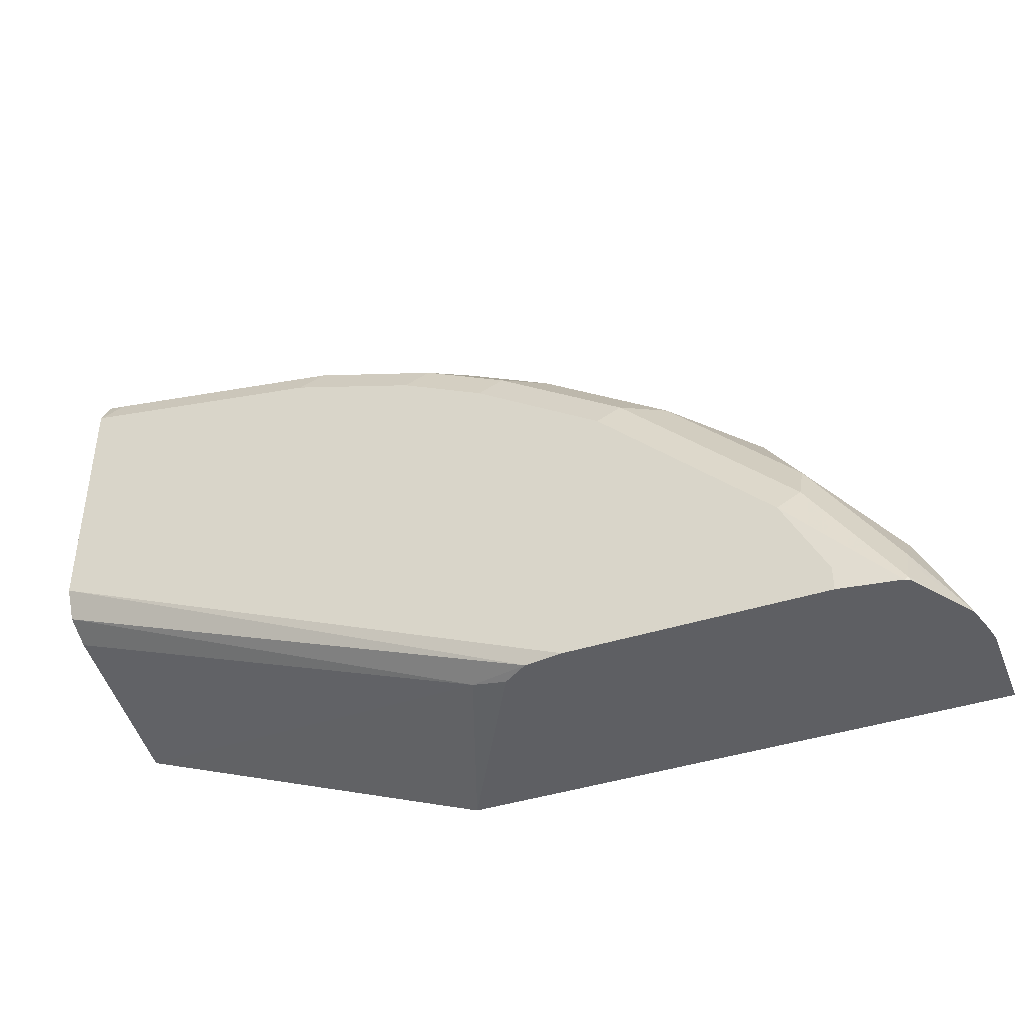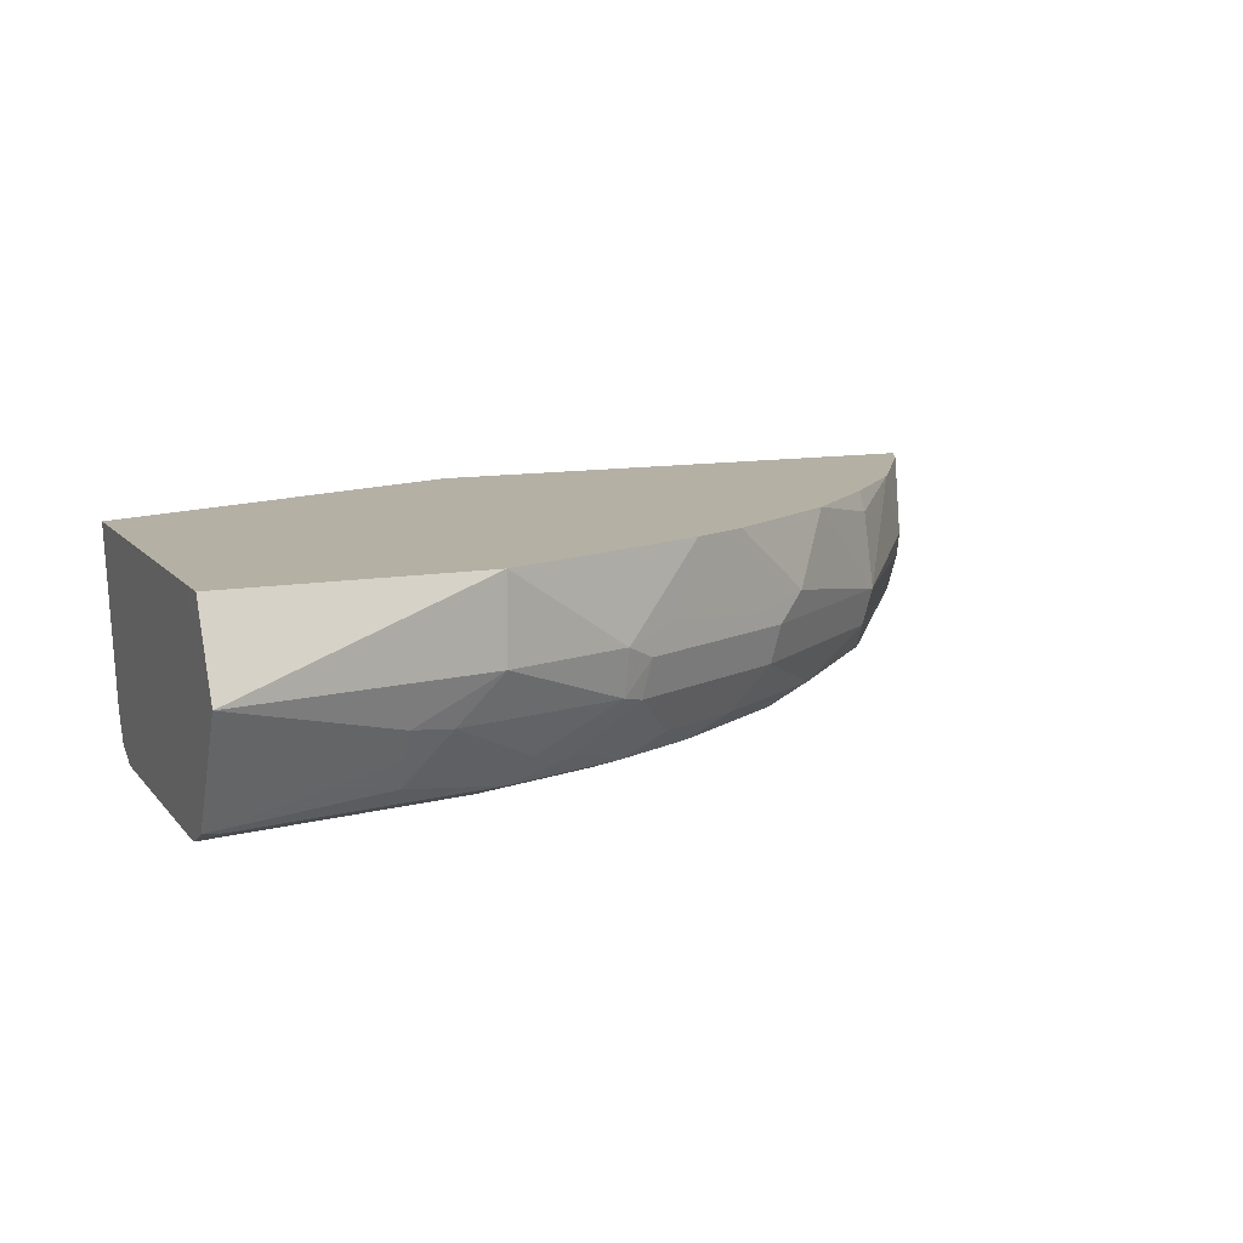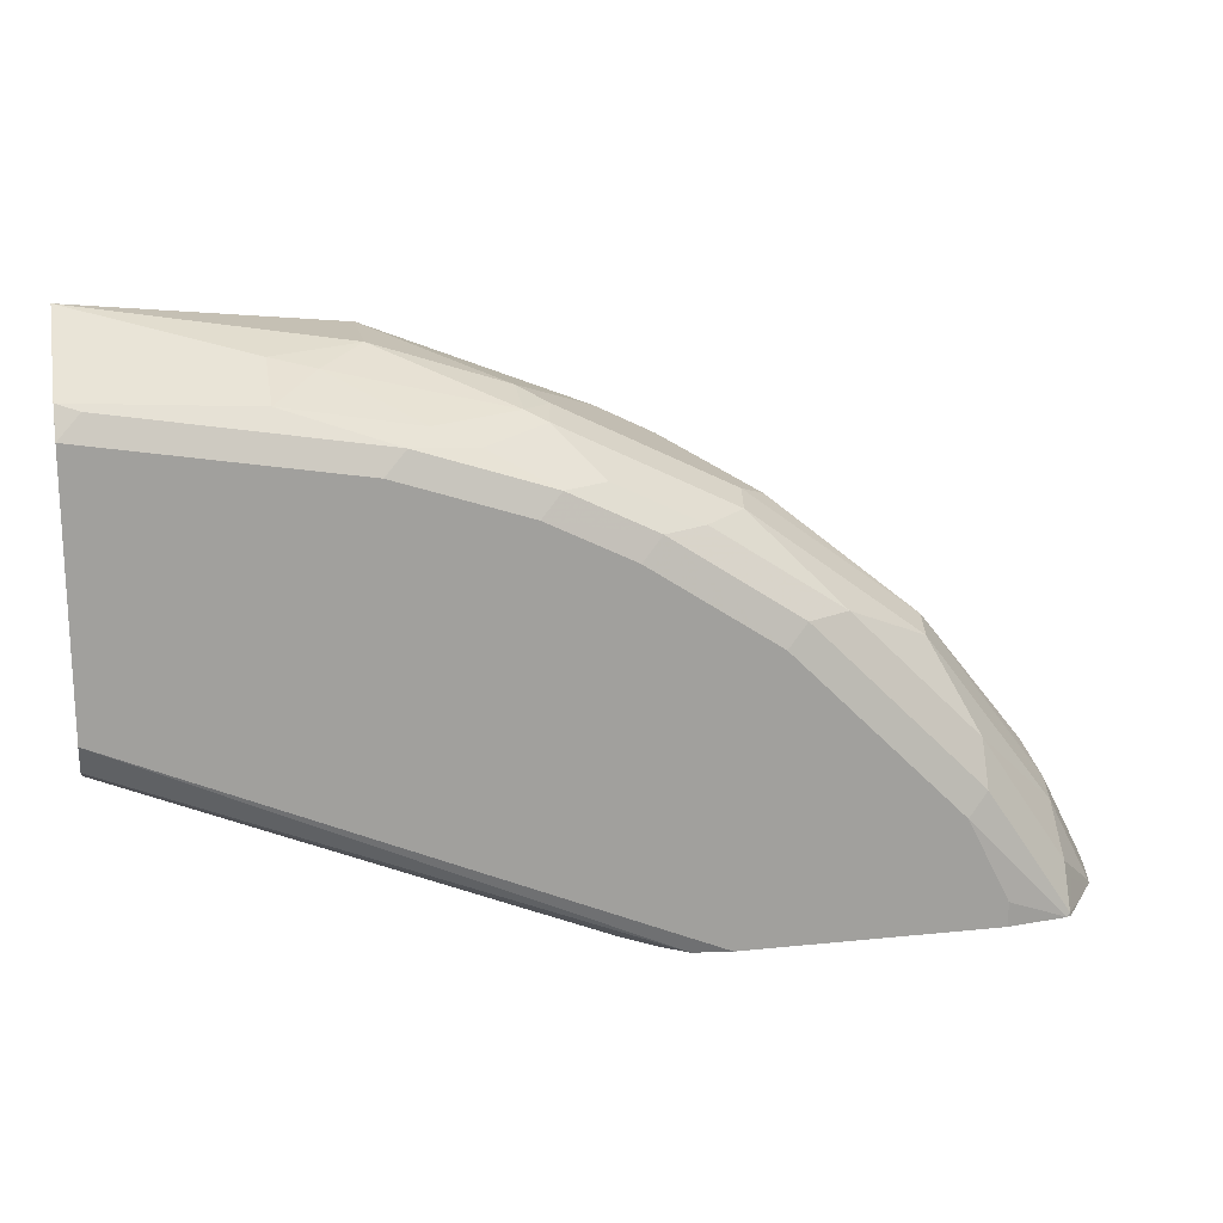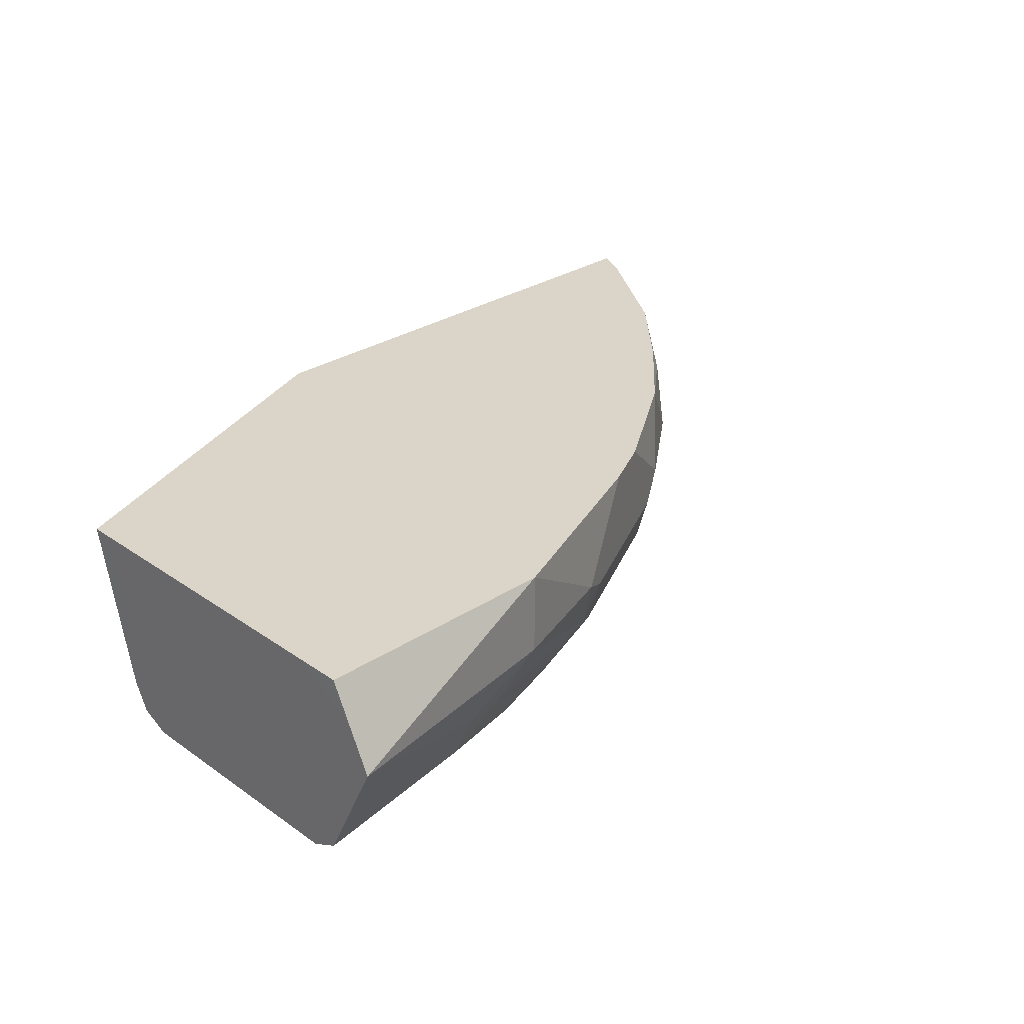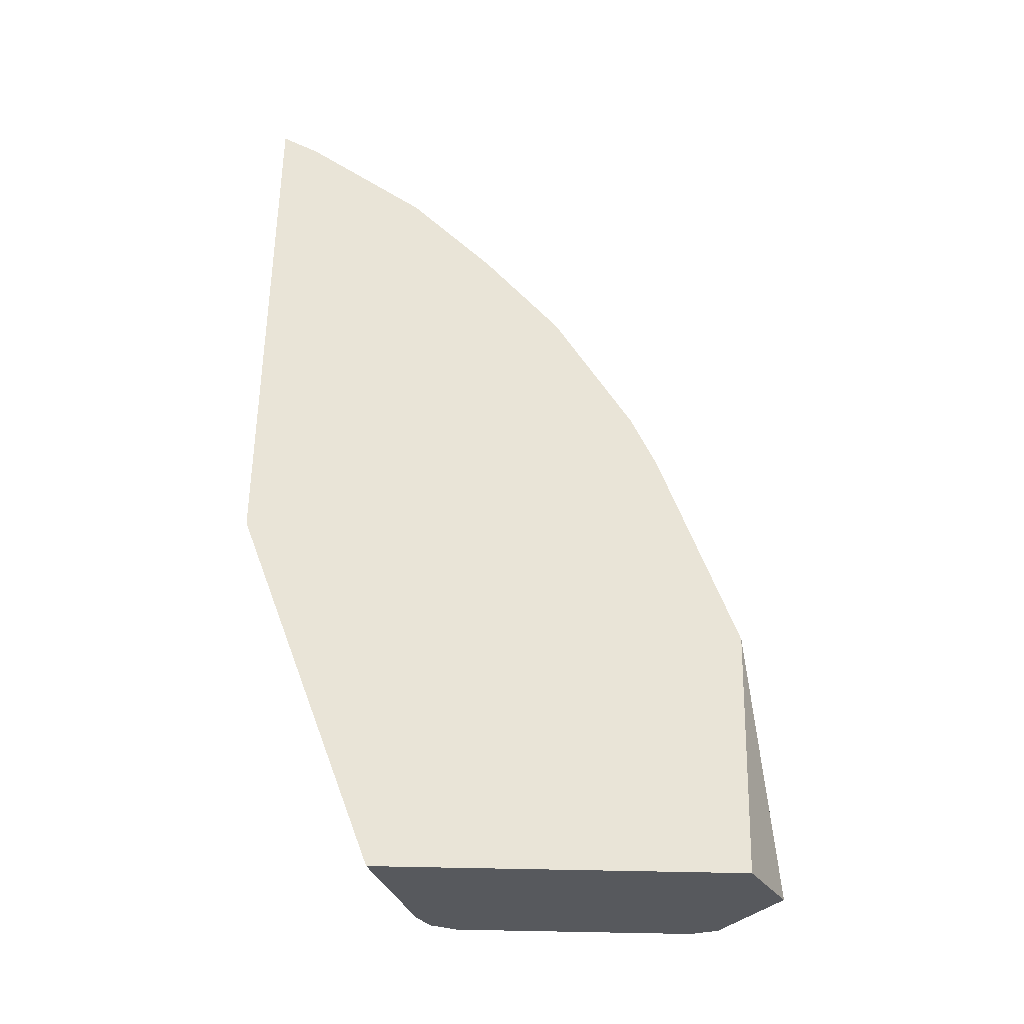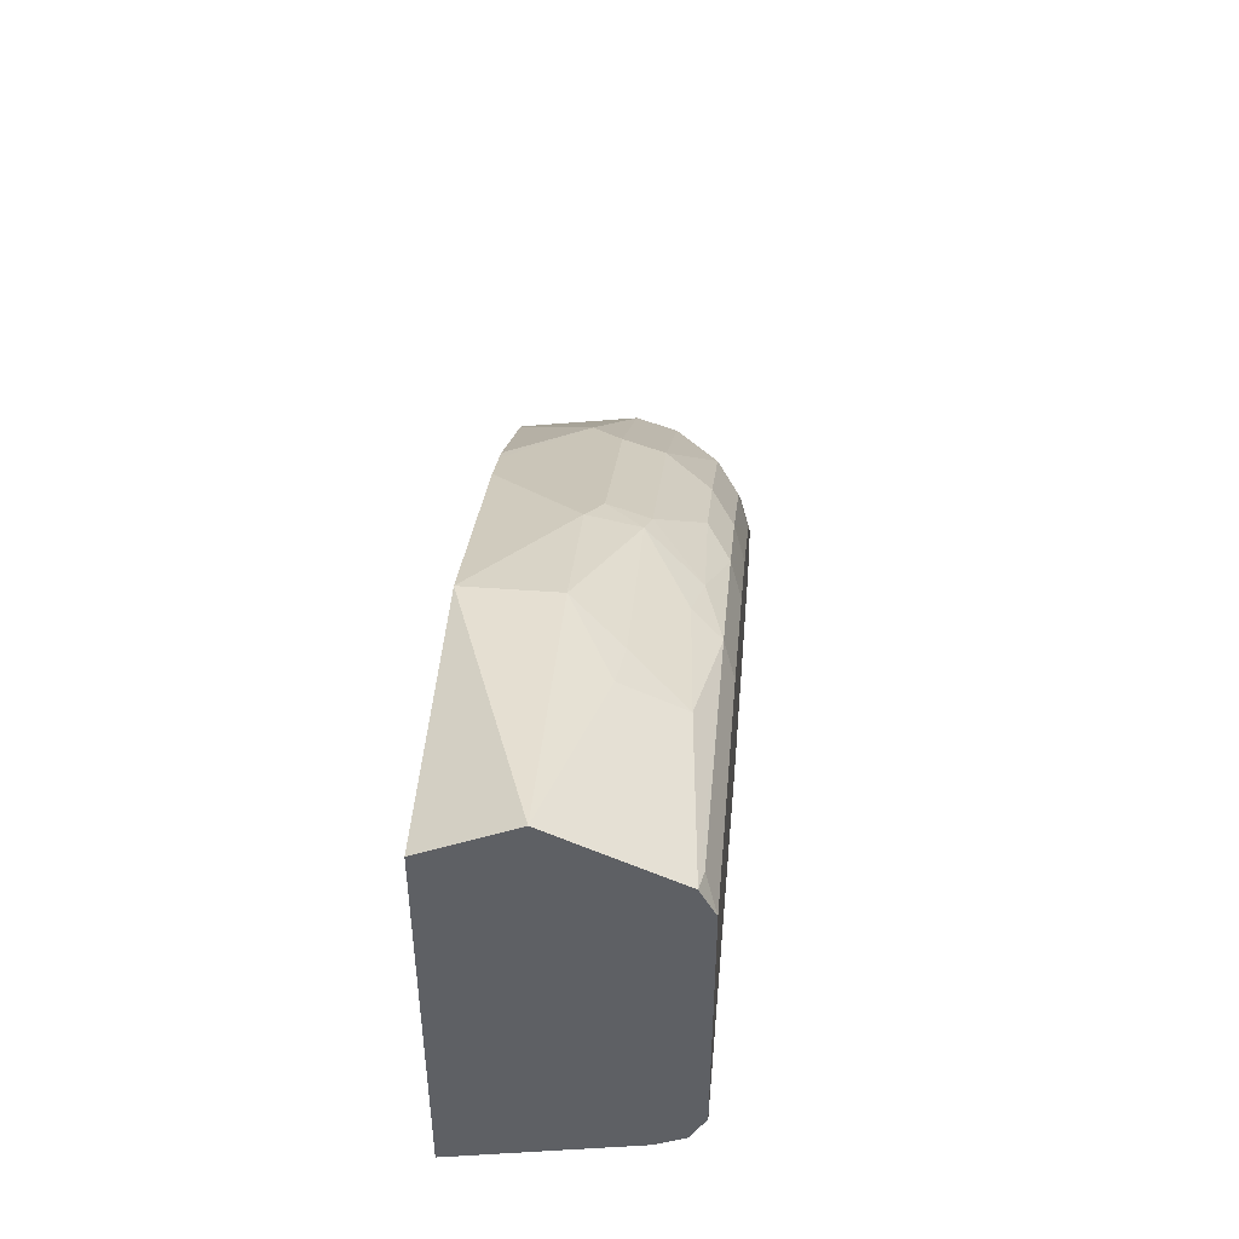
<metadata>
{"format":"obj","ext":"obj","renderer":"f3d","projection":"perspective","resolution":1024,"background":"white","views":[{"elev":-41.6,"azim":21.1,"up":"+Z"},{"elev":11.4,"azim":-23.4,"up":"+Y"},{"elev":18.5,"azim":-11.2,"up":"+Z"},{"elev":29.2,"azim":-44.2,"up":"+Y"},{"elev":60.9,"azim":-88.9,"up":"+Y"},{"elev":46.6,"azim":-85.2,"up":"+Z"}]}
</metadata>
<code>
v 0.1725 -0.7821 0.2178
v 4.84e-06 -0.7821 0.2864
v 0.4155 -0.7821 0.2178
v 0.2196 -0.8674 0.2178
v 0.2034 -0.8645 0.2225
v -3.584e-05 -0.8583 0.3052
v -3.584e-05 -0.7883 0.2988
v -3.584e-05 -0.7821 0.3003
v 0.4068 -0.7821 0.2352
v 0.4155 -0.824 0.2178
v 0.2311 -0.875 0.2178
v -3.584e-05 -0.8709 0.3115
v -3.584e-05 -0.7821 0.4366
v 0.3941 -0.8264 0.2607
v 0.4068 -0.8137 0.2352
v 0.3687 -0.7821 0.2924
v 0.3877 -0.8137 0.2734
v 0.4132 -0.8264 0.2225
v 0.4138 -0.832 0.2178
v 0.2479 -0.8773 0.2178
v 4.84e-06 -0.8773 0.3242
v -3.584e-05 -0.8772 0.3241
v -3.584e-05 -0.7964 0.4636
v 4.84e-06 -0.7821 0.4578
v 0.3909 -0.8439 0.2575
v 0.41 -0.8439 0.2193
v 0.3369 -0.8264 0.3369
v 0.3337 -0.8439 0.3338
v 0.3318 -0.7821 0.3319
v 0.3337 -0.7915 0.3338
v 0.4108 -0.8435 0.2178
v 0.3623 -0.8773 0.2178
v -3.584e-05 -0.8773 0.3432
v -3.584e-05 -0.8011 0.4673
v 8.621e-05 -0.7821 0.4578
v 0.3909 -0.863 0.2384
v 0.3528 -0.863 0.2956
v 0.4092 -0.8458 0.2178
v 0.3957 -0.8606 0.2289
v 0.2733 -0.8137 0.3878
v 0.2606 -0.8264 0.3941
v 0.2924 -0.7821 0.3687
v 0.2956 -0.863 0.3528
v 0.2574 -0.8439 0.391
v 0.3894 -0.8733 0.2178
v 0.3623 -0.8773 0.2289
v -3.584e-05 -0.8773 0.4385
v -3.584e-05 -0.8199 0.4767
v 4.84e-06 -0.8201 0.4768
v 0.01892 -0.7821 0.4578
v 0.3909 -0.8725 0.2193
v 0.2956 -0.8725 0.3338
v 0.3528 -0.8725 0.2766
v 0.4013 -0.8578 0.2178
v 0.2352 -0.7821 0.4068
v 0.2287 -0.7821 0.4101
v 0.1971 -0.8137 0.4259
v 0.2479 -0.8201 0.4005
v 0.1844 -0.8264 0.4323
v 0.2384 -0.863 0.391
v 0.2765 -0.8725 0.3528
v 0.1812 -0.8439 0.4291
v 0.3914 -0.8722 0.2178
v 0.3433 -0.8773 0.267
v -3.584e-05 -0.8709 0.4513
v 4.84e-06 -0.8773 0.4386
v -3.584e-05 -0.8201 0.4767
v -3.584e-05 -0.8583 0.4577
v 4.84e-06 -0.8709 0.4513
v 0.07629 -0.8518 0.4513
v 0.07629 -0.8391 0.4577
v 0.1145 -0.8201 0.4577
v 0.1145 -0.7821 0.4577
v 0.267 -0.8773 0.3433
v 0.3242 -0.8773 0.2861
v 0.2101 -0.7821 0.4194
v 0.1717 -0.8201 0.4386
v 0.1717 -0.8415 0.4339
v 0.2003 -0.863 0.41
v 0.2193 -0.8725 0.391
v 0.1526 -0.8645 0.4259
v 0.009566 -0.8725 0.4481
v 0.1145 -0.8773 0.4196
v 0.124 -0.8725 0.4291
v 0.07629 -0.8645 0.445
v 0.09537 -0.8415 0.4529
v 0.2097 -0.7821 0.4196
v 0.2097 -0.8773 0.3814
v 0.1335 -0.8606 0.4339
v 0.1812 -0.8725 0.41
v 0.1717 -0.8773 0.4005
f 41 59 62
f 41 77 59
f 44 62 79
f 41 62 44
f 43 44 60
f 43 60 80
f 43 80 61
f 43 61 52
f 44 79 60
f 48 67 49
f 45 51 64
f 45 64 46
f 47 66 65
f 49 67 68
f 49 68 69
f 49 69 70
f 41 57 77
f 49 70 71
f 45 63 51
f 41 58 57
f 34 49 35
f 40 57 58
f 27 30 42
f 27 42 40
f 28 43 37
f 28 44 43
f 29 42 30
f 32 45 46
f 49 71 72
f 35 49 50
f 40 58 41
f 36 51 39
f 36 53 51
f 37 43 52
f 37 52 53
f 38 39 54
f 39 51 54
f 40 42 55
f 40 55 56
f 40 56 57
f 36 37 53
f 49 72 73
f 61 80 74
f 51 63 54
f 71 86 72
f 72 86 78
f 72 78 77
f 72 77 73
f 73 77 87
f 74 80 88
f 76 87 77
f 78 86 89
f 78 89 81
f 79 81 90
f 80 90 91
f 80 91 88
f 81 89 84
f 81 84 90
f 82 83 84
f 83 91 90
f 83 90 84
f 84 89 85
f 85 89 86
f 70 86 71
f 49 73 50
f 70 85 86
f 69 84 85
f 51 53 64
f 52 61 74
f 52 74 75
f 52 75 53
f 53 75 64
f 56 76 57
f 57 76 77
f 59 77 78
f 59 78 62
f 60 79 90
f 60 90 80
f 27 44 28
f 62 78 81
f 62 81 79
f 65 66 69
f 65 69 68
f 66 82 69
f 66 83 82
f 69 82 84
f 69 85 70
f 27 41 44
f 34 48 49
f 26 39 38
f 1 32 20
f 1 20 11
f 1 11 4
f 1 4 5
f 1 5 2
f 2 6 7
f 2 7 8
f 2 5 6
f 1 45 32
f 3 9 15
f 4 11 5
f 5 11 12
f 5 12 6
f 6 12 22
f 6 22 33
f 6 33 47
f 6 47 65
f 6 65 68
f 3 15 10
f 1 63 45
f 27 40 41
f 1 38 54
f 1 2 8
f 1 8 13
f 1 13 24
f 1 24 35
f 1 35 50
f 1 50 73
f 1 73 87
f 1 87 76
f 1 76 56
f 1 56 55
f 1 55 42
f 1 42 29
f 1 29 16
f 1 16 9
f 1 9 3
f 1 3 10
f 1 10 19
f 1 19 31
f 1 31 38
f 6 68 67
f 6 67 48
f 1 54 63
f 6 34 23
f 20 32 46
f 20 46 64
f 20 64 75
f 20 75 74
f 20 74 88
f 20 88 91
f 20 91 83
f 20 83 66
f 20 47 33
f 20 33 21
f 21 33 22
f 23 34 24
f 24 34 35
f 25 36 26
f 25 28 37
f 25 37 36
f 26 38 31
f 26 36 39
f 6 48 34
f 19 26 31
f 18 26 19
f 20 66 47
f 16 30 27
f 16 27 17
f 6 13 8
f 6 8 7
f 9 14 15
f 9 16 17
f 9 17 14
f 10 15 14
f 10 14 18
f 10 18 19
f 11 20 21
f 6 23 13
f 16 29 30
f 11 22 12
f 13 23 24
f 14 25 26
f 14 26 18
f 14 17 27
f 14 27 28
f 14 28 25
f 11 21 22

</code>
